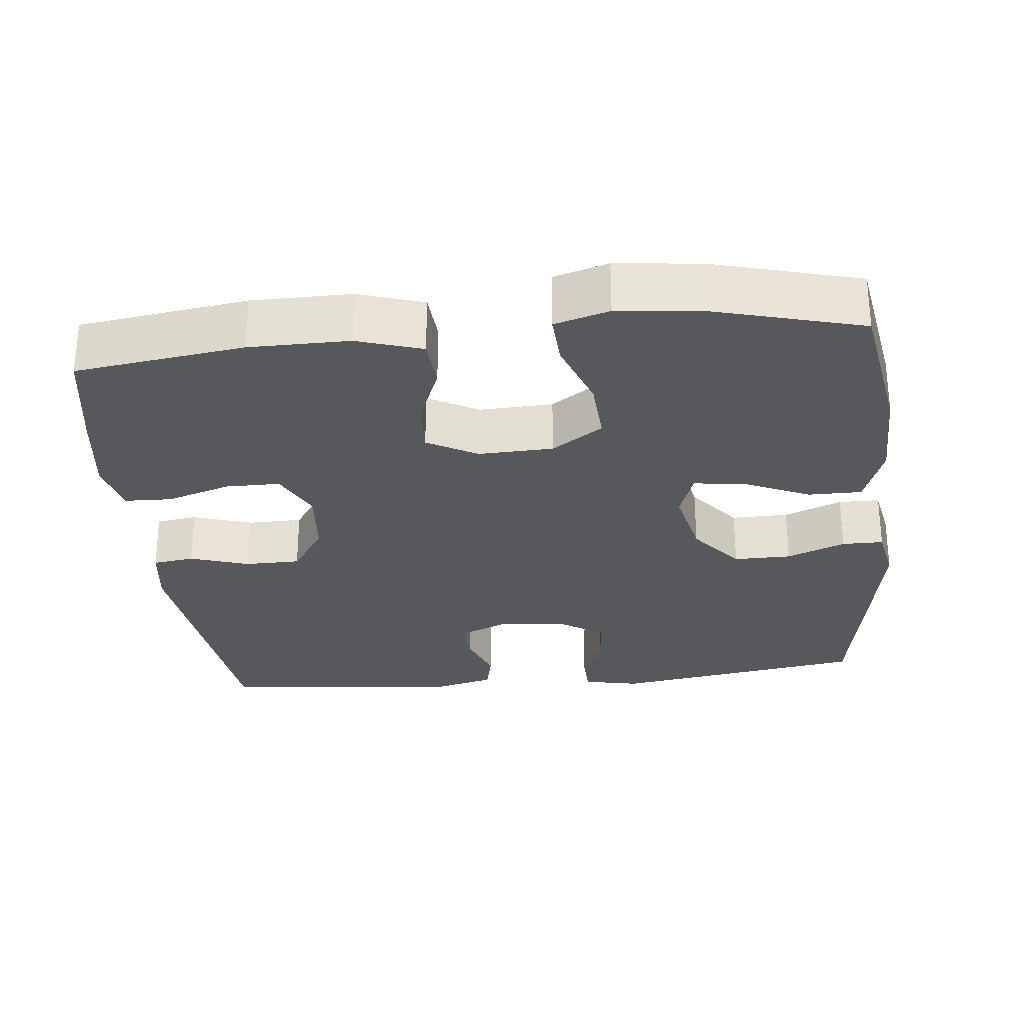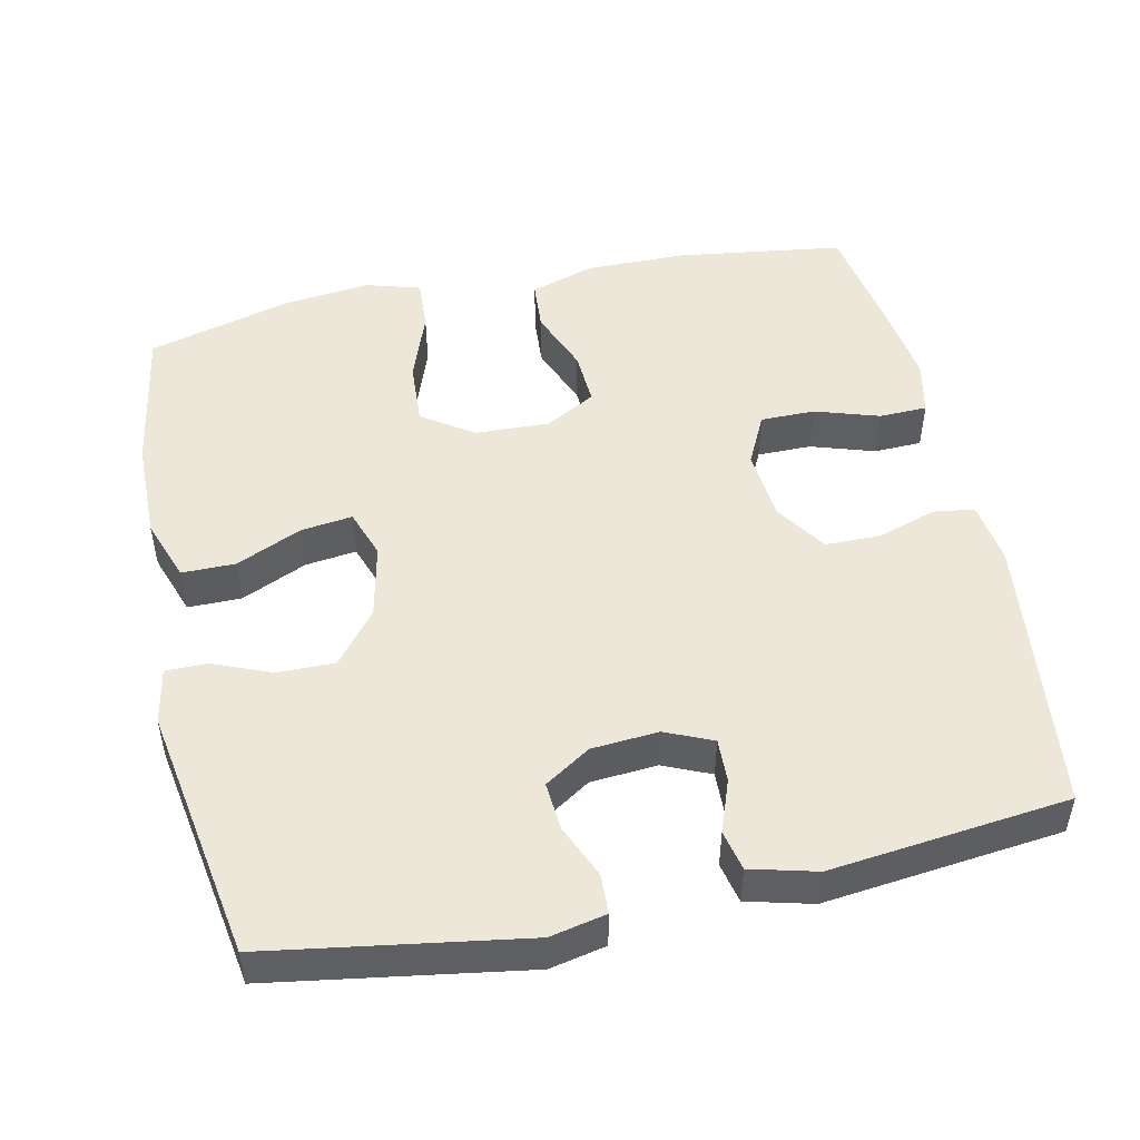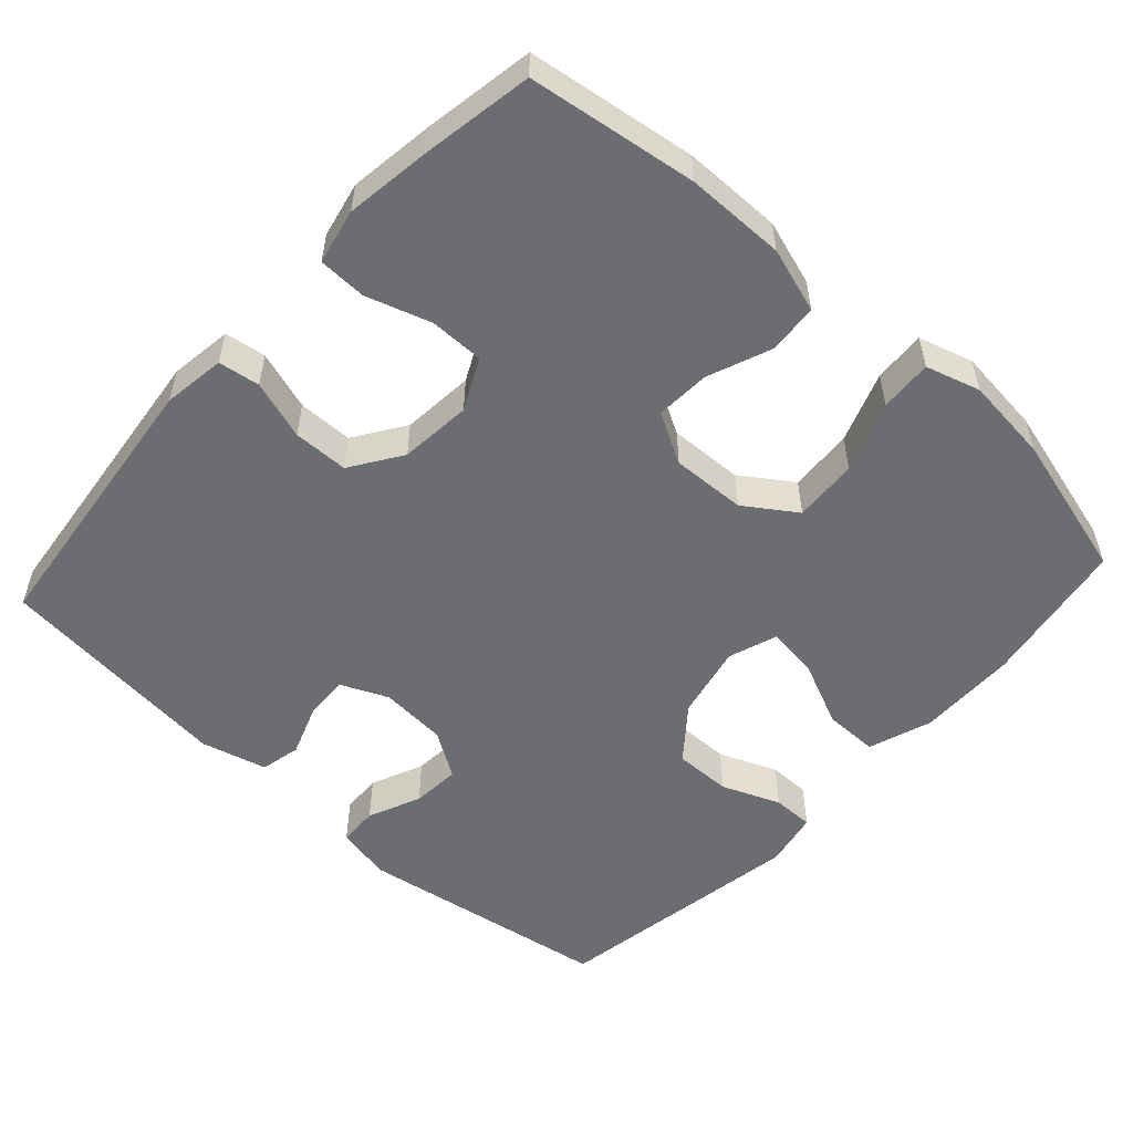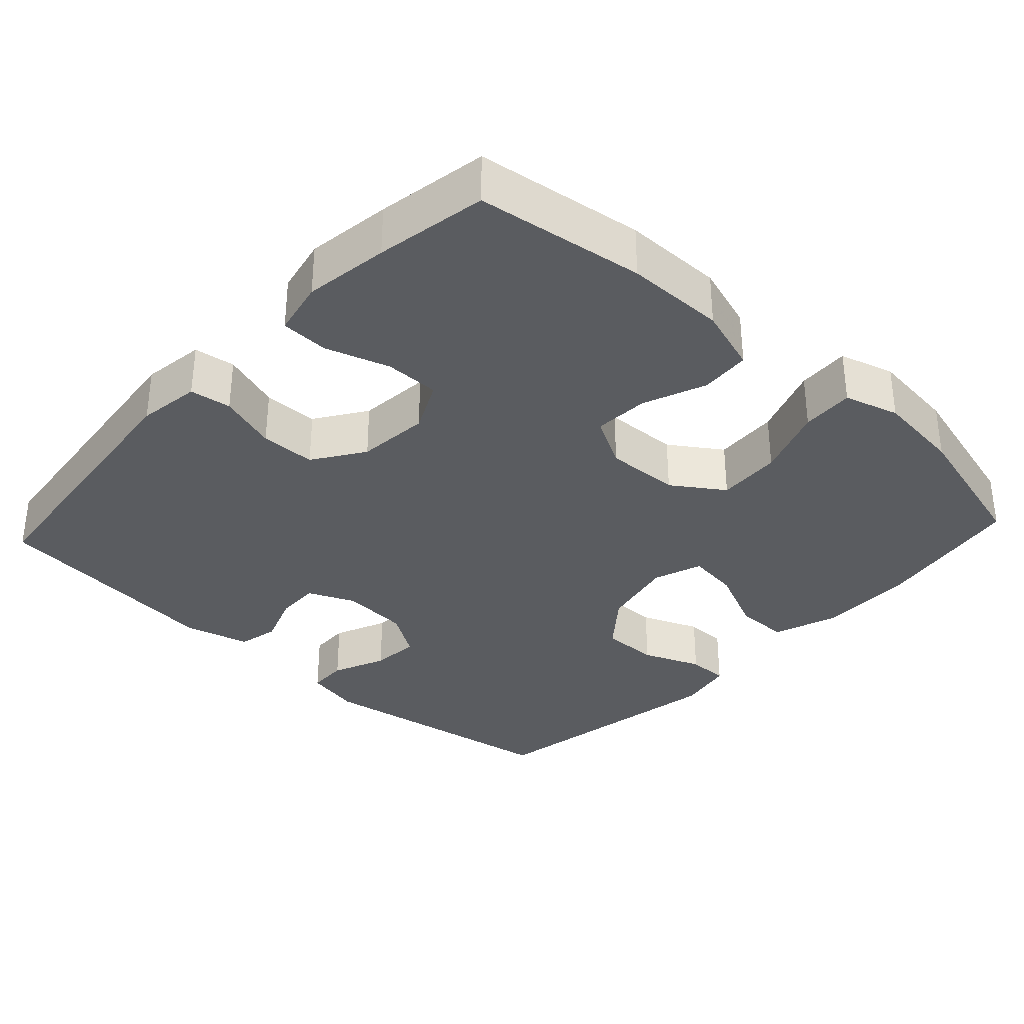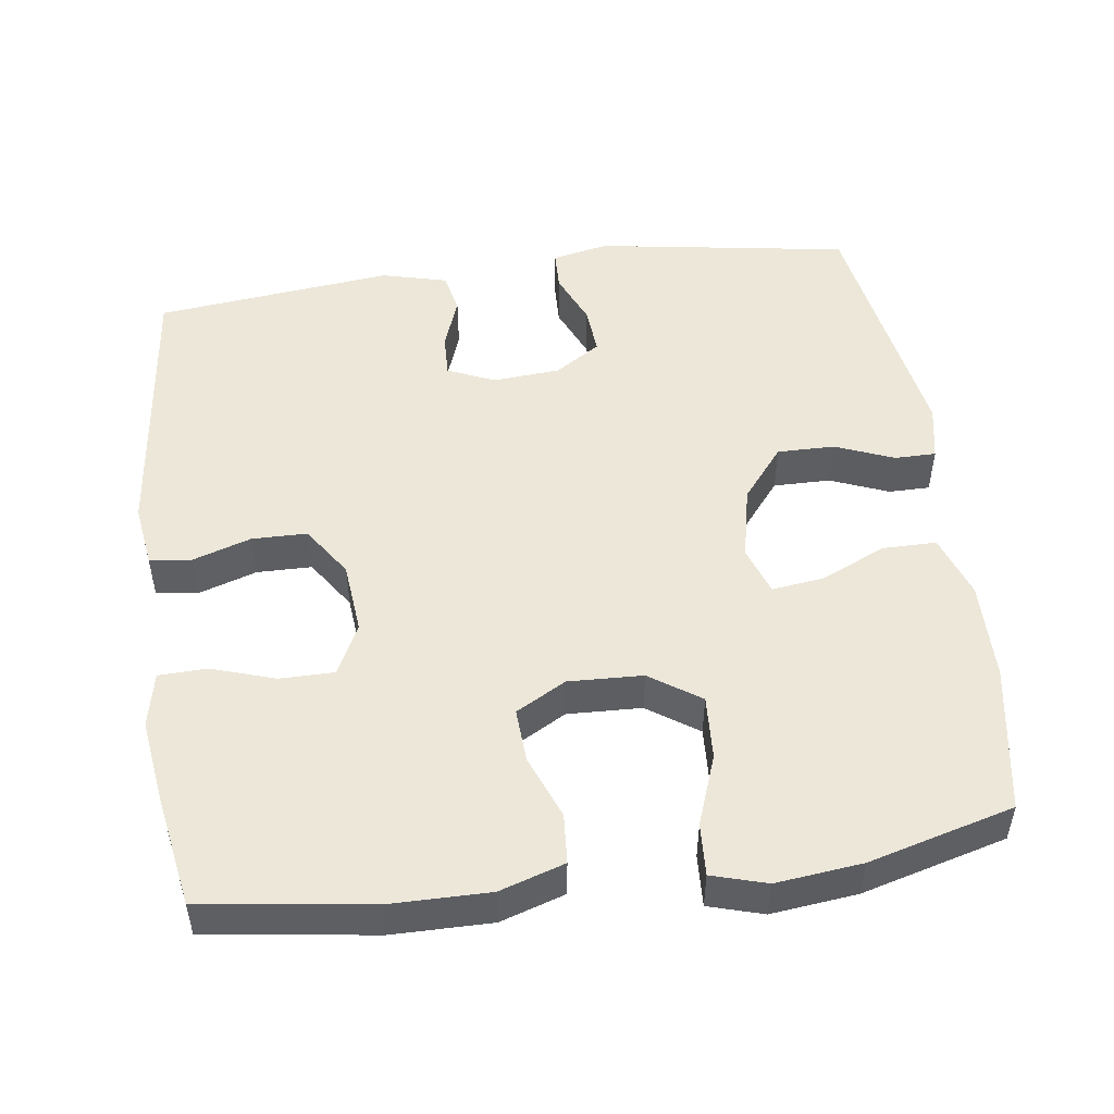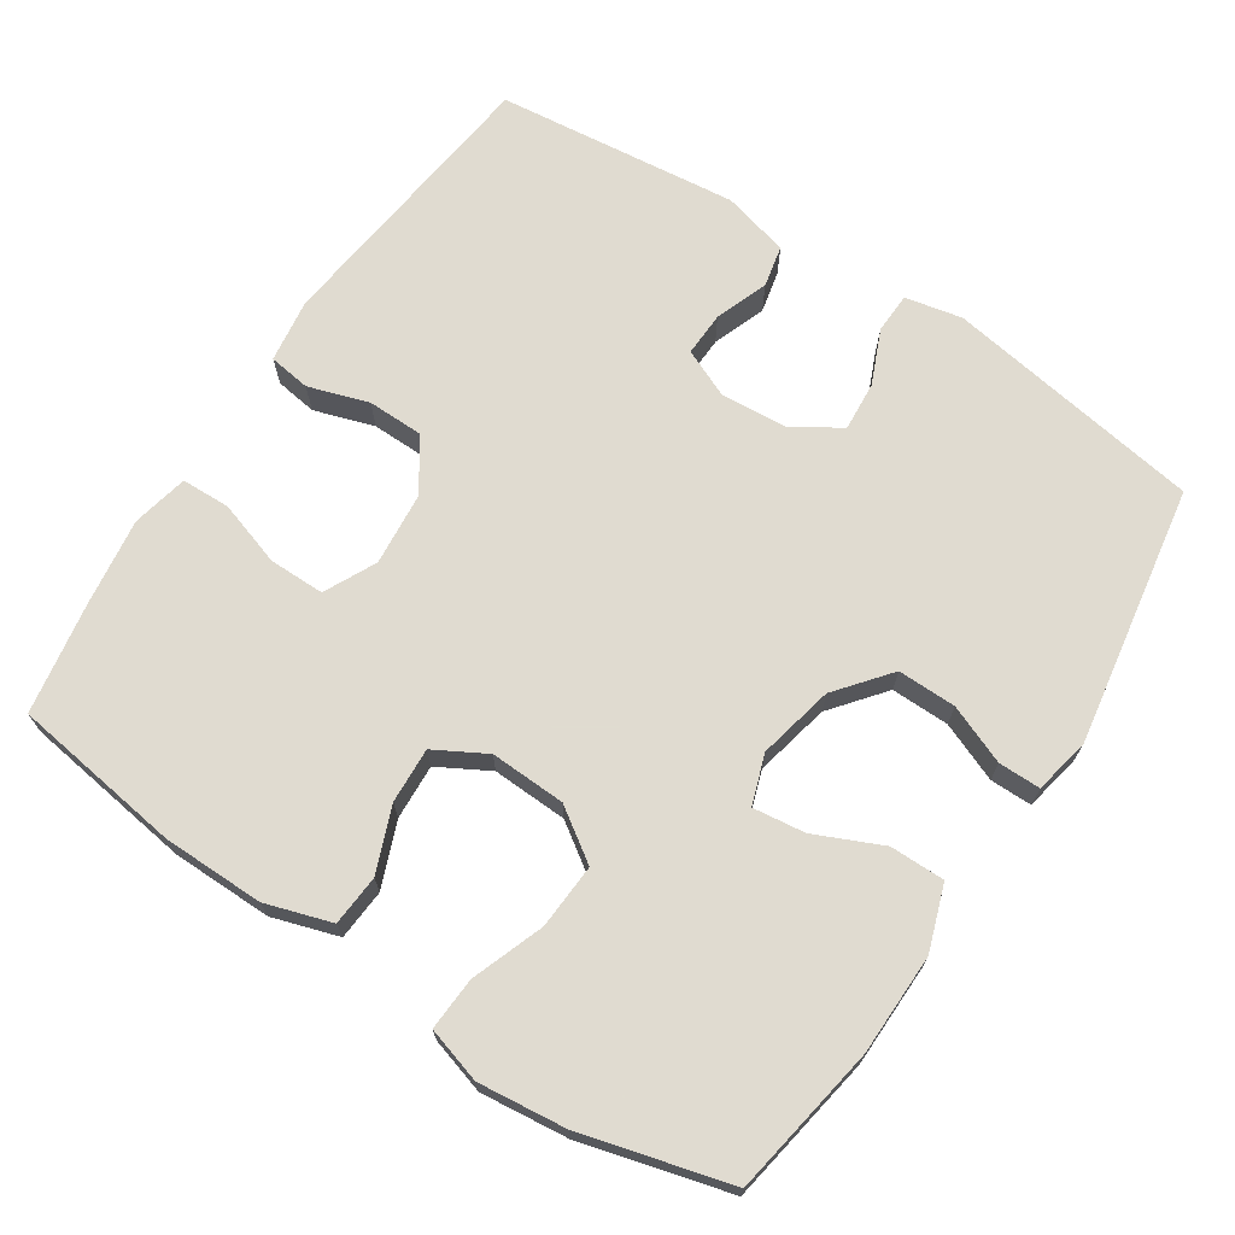
<metadata>
{"format":"obj","ext":"obj","renderer":"f3d","projection":"perspective","resolution":1024,"background":"white","views":[{"elev":-28.4,"azim":5.9,"up":"+Y"},{"elev":49.6,"azim":167.8,"up":"+Y"},{"elev":-54.0,"azim":-42.3,"up":"+Y"},{"elev":-33.8,"azim":-42.8,"up":"+Y"},{"elev":50.2,"azim":-7.8,"up":"+Y"},{"elev":69.8,"azim":33.4,"up":"+Y"}]}
</metadata>
<code>
v 0.5 0.07 -0.5
v 0.155 0.07 -0.555
v 0.079 0.07 -0.539
v 0.077 0.07 -0.485
v 0.108 0.07 -0.413
v 0.113 0.07 -0.347
v 0.051 0.07 -0.307
v -0.04 0.07 -0.3
v -0.104 0.07 -0.328
v -0.102 0.07 -0.387
v -0.076 0.07 -0.458
v -0.088 0.07 -0.513
v -0.177 0.07 -0.536
v -0.5 0.07 -0.5
v -0.544 0.07 -0.119
v -0.532 0.07 -0.034
v -0.476 0.07 -0.026
v -0.396 0.07 -0.052
v -0.321 0.07 -0.051
v -0.275 0.07 0.018
v -0.266 0.07 0.116
v -0.3 0.07 0.185
v -0.374 0.07 0.185
v -0.461 0.07 0.157
v -0.526 0.07 0.159
v -0.542 0.07 0.234
v -0.526 0.07 0.349
v -0.5 0.07 0.5
v -0.272 0.07 0.532
v -0.137 0.07 0.533
v -0.049 0.07 0.505
v -0.044 0.07 0.437
v -0.078 0.07 0.351
v -0.082 0.07 0.277
v -0.014 0.07 0.239
v 0.087 0.07 0.243
v 0.156 0.07 0.29
v 0.151 0.07 0.377
v 0.116 0.07 0.473
v 0.112 0.07 0.544
v 0.186 0.07 0.566
v 0.303 0.07 0.553
v 0.5 0.07 0.5
v 0.534 0.07 0.299
v 0.536 0.07 0.164
v 0.506 0.07 0.078
v 0.433 0.07 0.078
v 0.344 0.07 0.118
v 0.274 0.07 0.127
v 0.251 0.07 0.061
v 0.273 0.07 -0.04
v 0.33 0.07 -0.111
v 0.408 0.07 -0.11
v 0.487 0.07 -0.078
v 0.543 0.07 -0.078
v 0.558 0.07 -0.154
v 0.5 0 -0.5
v 0.155 0 -0.555
v 0.079 0 -0.539
v 0.077 0 -0.485
v 0.108 0 -0.413
v 0.113 0 -0.347
v 0.051 0 -0.307
v -0.04 0 -0.3
v -0.104 0 -0.328
v -0.102 0 -0.387
v -0.076 0 -0.458
v -0.088 0 -0.513
v -0.177 0 -0.536
v -0.5 0 -0.5
v -0.544 0 -0.119
v -0.532 0 -0.034
v -0.476 0 -0.026
v -0.396 0 -0.052
v -0.321 0 -0.051
v -0.275 0 0.018
v -0.266 0 0.116
v -0.3 0 0.185
v -0.374 0 0.185
v -0.461 0 0.157
v -0.526 0 0.159
v -0.542 0 0.234
v -0.526 0 0.349
v -0.5 0 0.5
v -0.272 0 0.532
v -0.137 0 0.533
v -0.049 0 0.505
v -0.044 0 0.437
v -0.078 0 0.351
v -0.082 0 0.277
v -0.014 0 0.239
v 0.087 0 0.243
v 0.156 0 0.29
v 0.151 0 0.377
v 0.116 0 0.473
v 0.112 0 0.544
v 0.186 0 0.566
v 0.303 0 0.553
v 0.5 0 0.5
v 0.534 0 0.299
v 0.536 0 0.164
v 0.506 0 0.078
v 0.433 0 0.078
v 0.344 0 0.118
v 0.274 0 0.127
v 0.251 0 0.061
v 0.273 0 -0.04
v 0.33 0 -0.111
v 0.408 0 -0.11
v 0.487 0 -0.078
v 0.543 0 -0.078
v 0.558 0 -0.154
f 53 54 55 56
f 52 53 56 1
f 51 52 1 2
f 50 51 2 3
f 45 46 47 48
f 45 48 49
f 44 45 49
f 43 44 49
f 42 43 49
f 41 42 49 50
f 38 39 40 41
f 37 38 41 50
f 30 31 32 33
f 30 33 34
f 29 30 34
f 28 29 34
f 27 28 34 35
f 23 24 25 26
f 22 23 26 27
f 15 16 17 18
f 15 18 19
f 14 15 19
f 13 14 19 20
f 10 11 12 13
f 9 10 13 20
f 3 4 5
f 50 3 5
f 50 5 6
f 36 37 50 6
f 35 36 6 7
f 22 27 35
f 21 22 35 7
f 8 9 20 21
f 7 8 21
f 112 111 110 109
f 57 112 109 108
f 58 57 108 107
f 59 58 107 106
f 104 103 102 101
f 105 104 101
f 105 101 100
f 105 100 99
f 105 99 98
f 106 105 98 97
f 97 96 95 94
f 106 97 94 93
f 89 88 87 86
f 90 89 86
f 90 86 85
f 90 85 84
f 91 90 84 83
f 82 81 80 79
f 83 82 79 78
f 74 73 72 71
f 75 74 71
f 75 71 70
f 76 75 70 69
f 69 68 67 66
f 76 69 66 65
f 61 60 59
f 61 59 106
f 62 61 106
f 62 106 93 92
f 63 62 92 91
f 91 83 78
f 63 91 78 77
f 77 76 65 64
f 77 64 63
f 1 57 58 2
f 2 58 59 3
f 3 59 60 4
f 4 60 61 5
f 5 61 62 6
f 6 62 63 7
f 7 63 64 8
f 8 64 65 9
f 9 65 66 10
f 10 66 67 11
f 11 67 68 12
f 12 68 69 13
f 13 69 70 14
f 14 70 71 15
f 15 71 72 16
f 16 72 73 17
f 17 73 74 18
f 18 74 75 19
f 19 75 76 20
f 20 76 77 21
f 21 77 78 22
f 22 78 79 23
f 23 79 80 24
f 24 80 81 25
f 25 81 82 26
f 26 82 83 27
f 27 83 84 28
f 28 84 85 29
f 29 85 86 30
f 30 86 87 31
f 31 87 88 32
f 32 88 89 33
f 33 89 90 34
f 34 90 91 35
f 35 91 92 36
f 36 92 93 37
f 37 93 94 38
f 38 94 95 39
f 39 95 96 40
f 40 96 97 41
f 41 97 98 42
f 42 98 99 43
f 43 99 100 44
f 44 100 101 45
f 45 101 102 46
f 46 102 103 47
f 47 103 104 48
f 48 104 105 49
f 49 105 106 50
f 50 106 107 51
f 51 107 108 52
f 52 108 109 53
f 53 109 110 54
f 54 110 111 55
f 55 111 112 56
f 56 112 57 1

</code>
